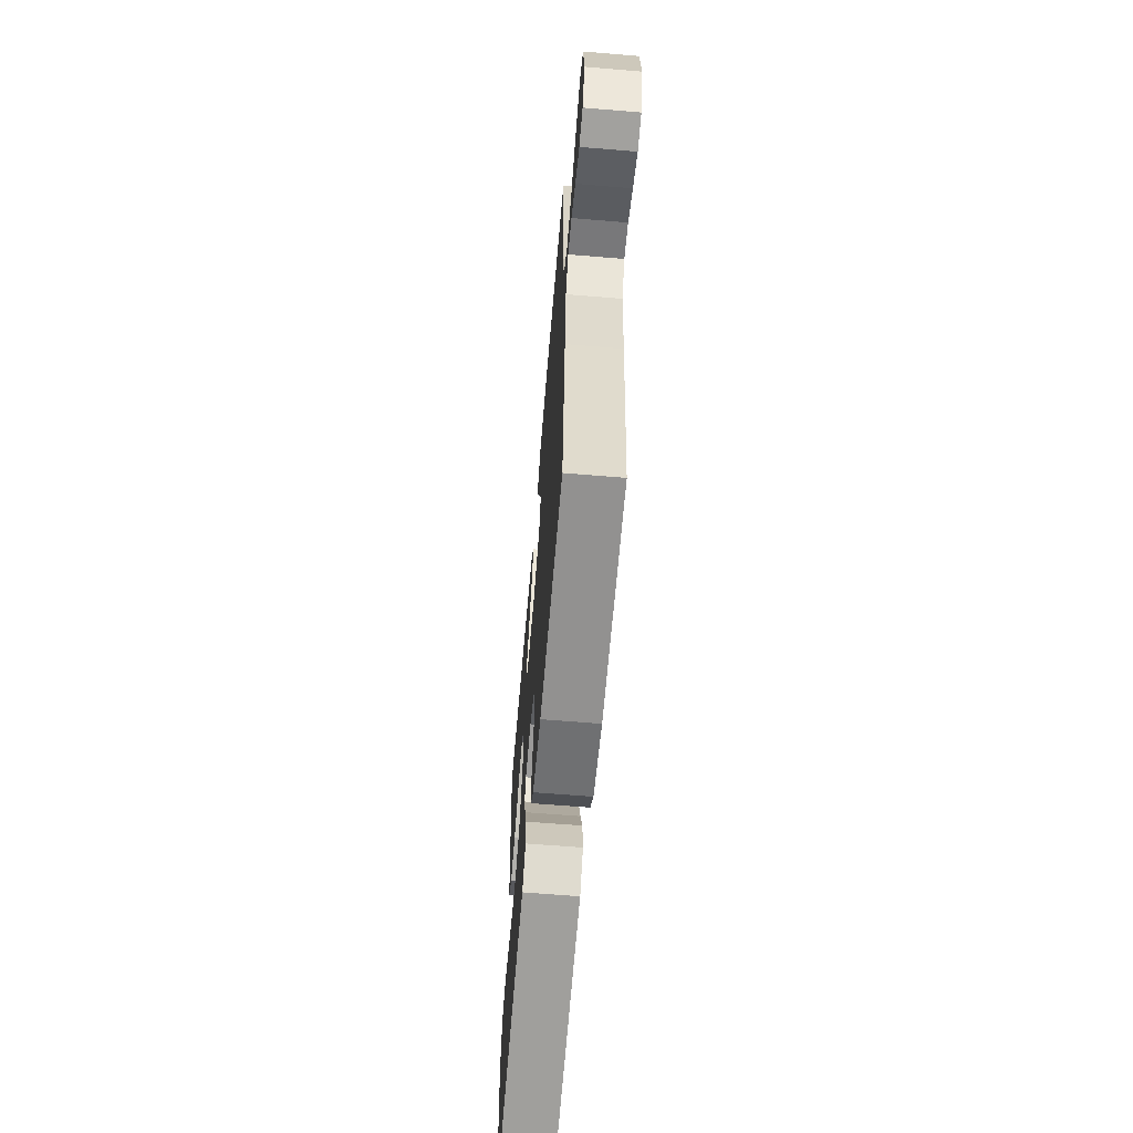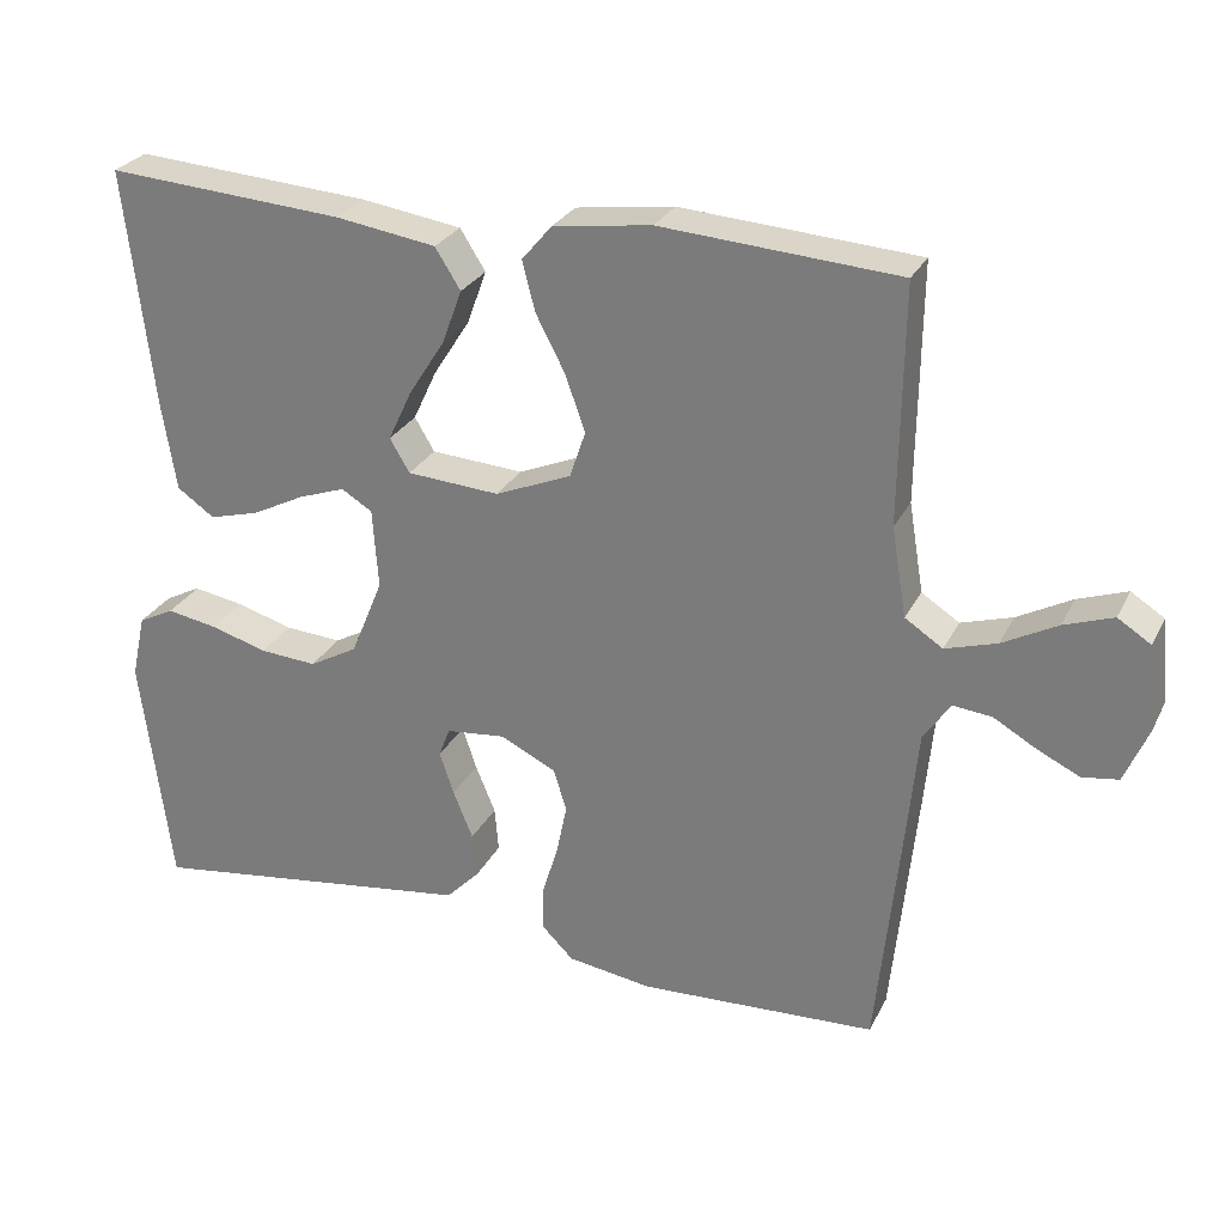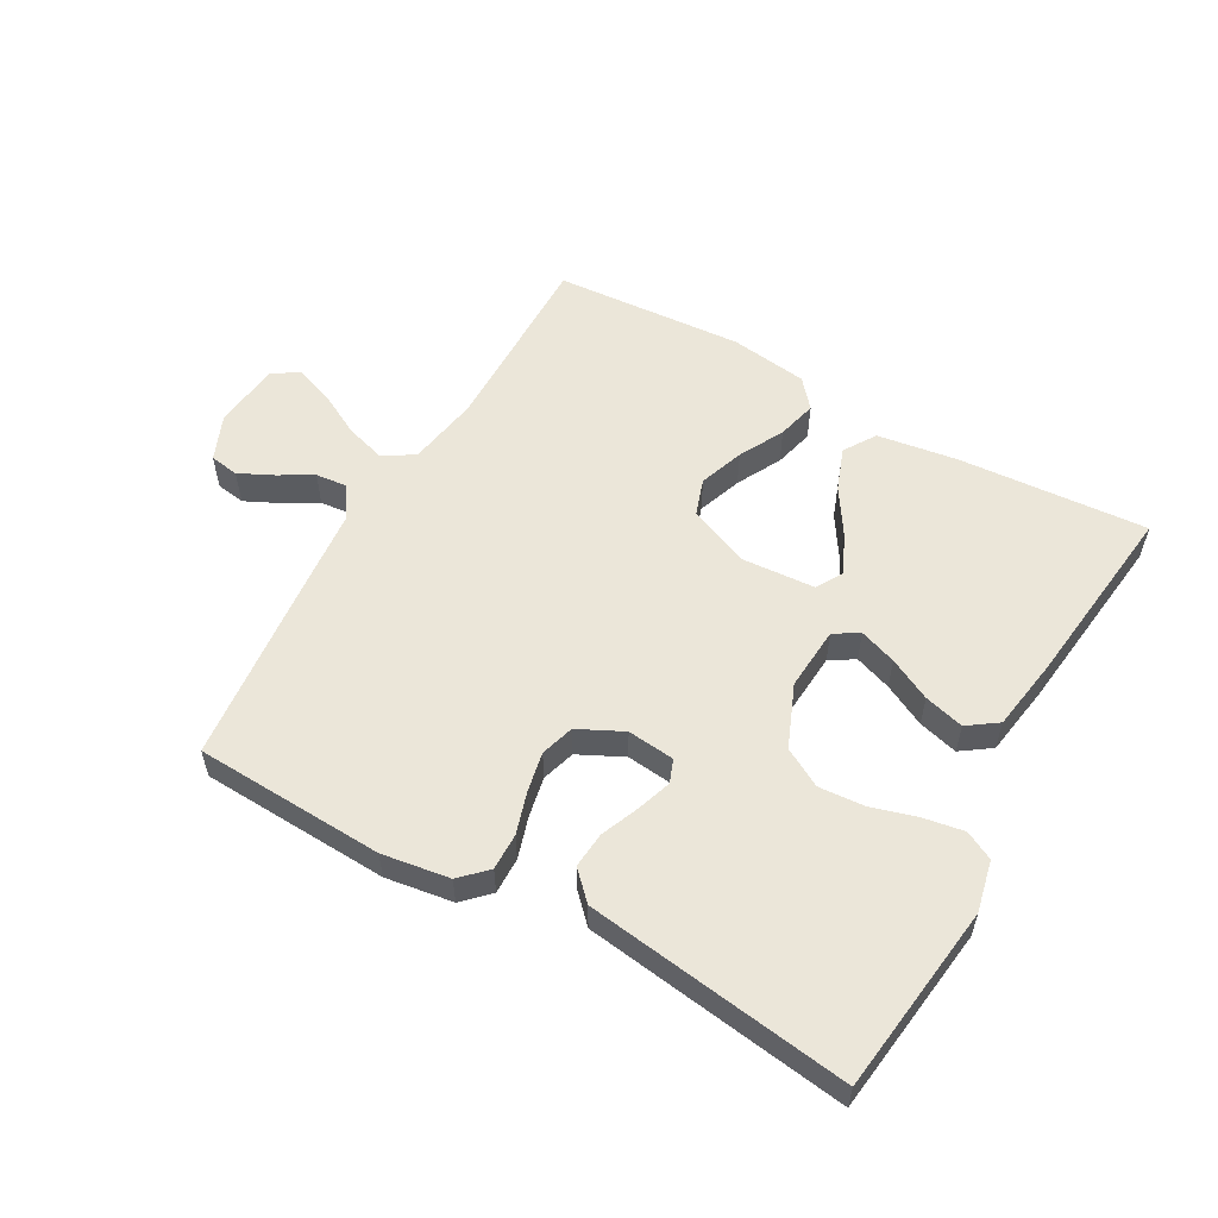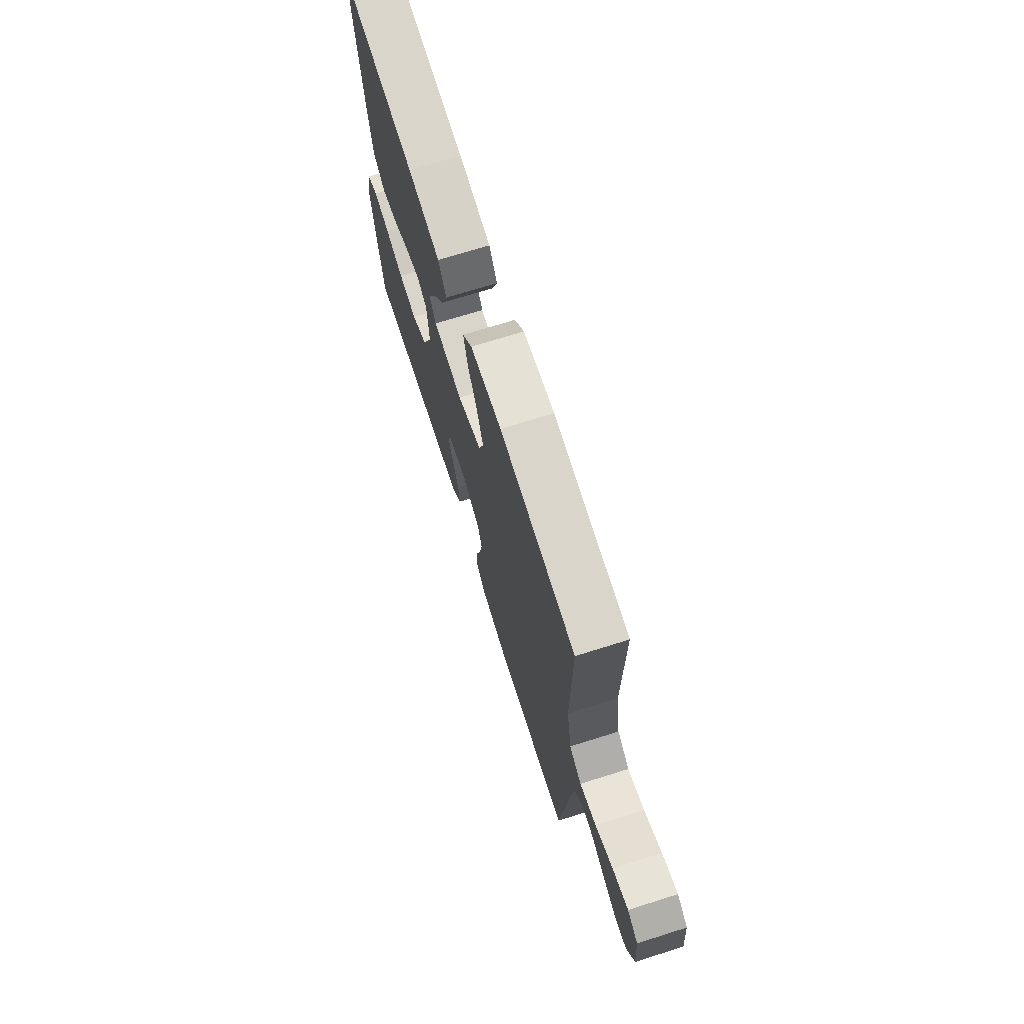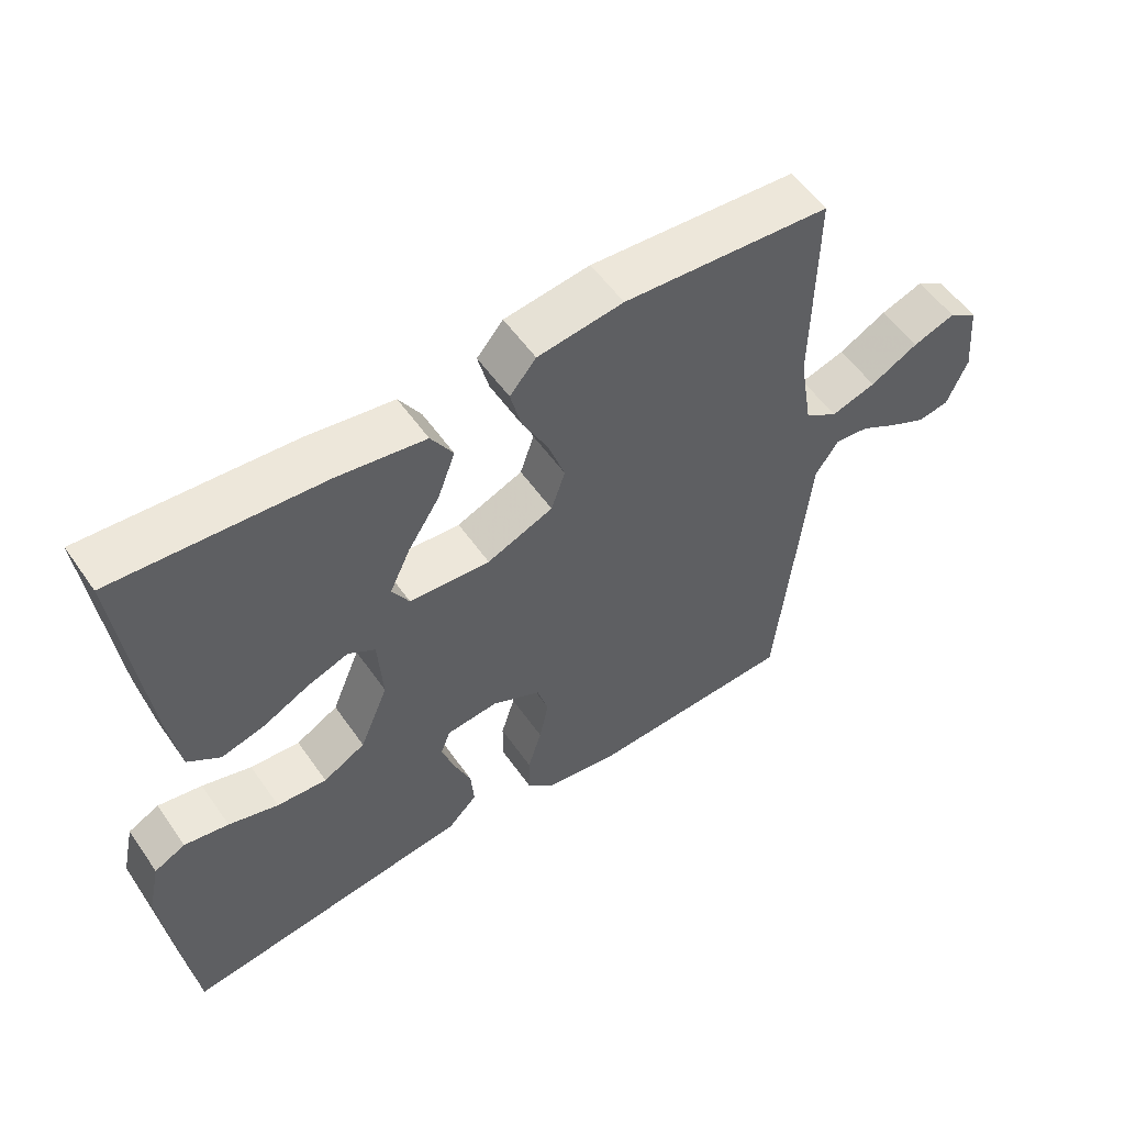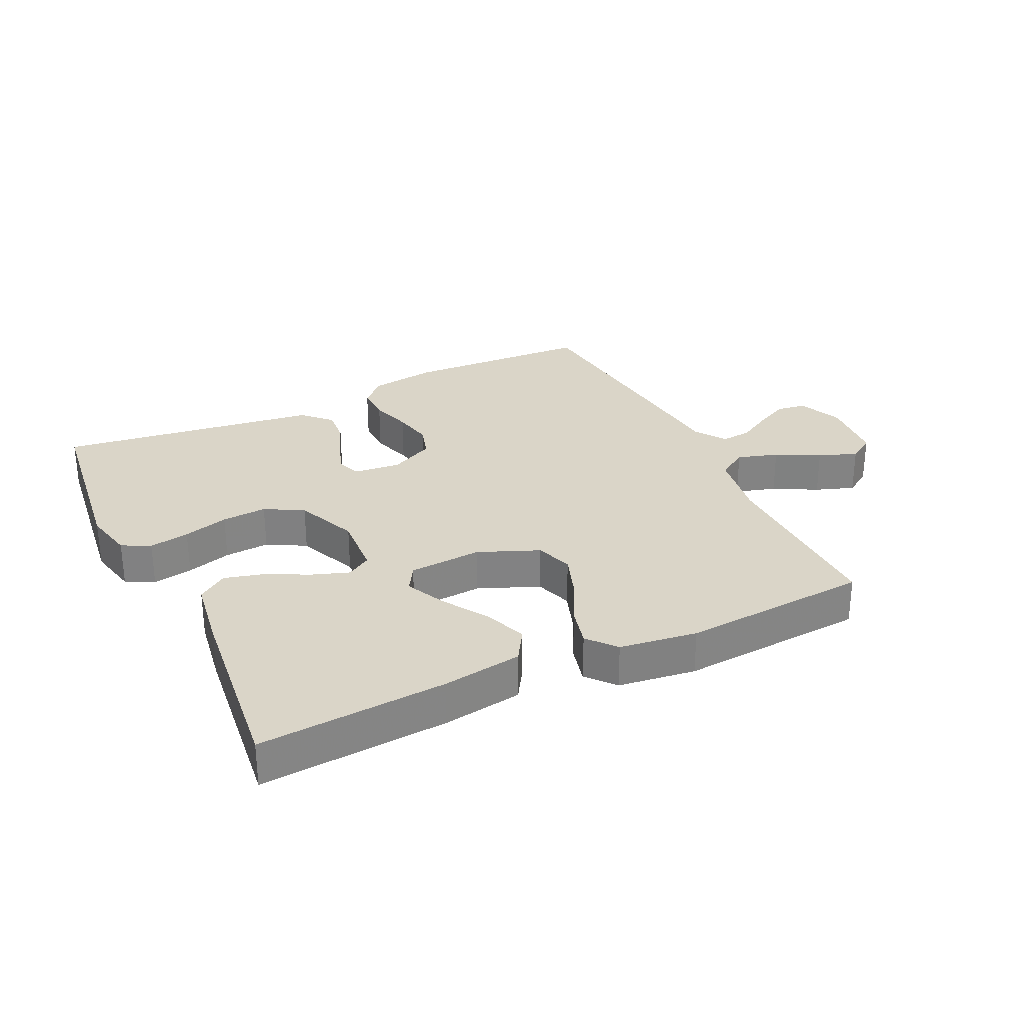
<metadata>
{"format":"obj","ext":"obj","renderer":"f3d","projection":"perspective","resolution":1024,"background":"white","views":[{"elev":-63.4,"azim":85.2,"up":"+Z"},{"elev":27.3,"azim":22.1,"up":"+Z"},{"elev":55.9,"azim":-150.6,"up":"+Y"},{"elev":70.8,"azim":72.5,"up":"+Z"},{"elev":54.8,"azim":-34.3,"up":"+Z"},{"elev":29.4,"azim":-25.7,"up":"+Y"}]}
</metadata>
<code>
v -0.5 0.07 0.5
v -0.2 0.07 0.479
v -0.073 0.07 0.46
v -0.041 0.07 0.409
v -0.066 0.07 0.341
v -0.112 0.07 0.269
v -0.142 0.07 0.205
v -0.117 0.07 0.163
v 0 0.07 0.155
v 0.096 0.07 0.195
v 0.116 0.07 0.254
v 0.091 0.07 0.325
v 0.054 0.07 0.396
v 0.038 0.07 0.459
v 0.076 0.07 0.504
v 0.2 0.07 0.521
v 0.5 0.07 0.5
v 0.496 0.07 0.2
v 0.515 0.07 0.087
v 0.563 0.07 0.056
v 0.628 0.07 0.076
v 0.697 0.07 0.113
v 0.759 0.07 0.135
v 0.801 0.07 0.108
v 0.811 0.07 0
v 0.781 0.07 -0.071
v 0.735 0.07 -0.078
v 0.681 0.07 -0.052
v 0.627 0.07 -0.021
v 0.578 0.07 -0.016
v 0.544 0.07 -0.066
v 0.531 0.07 -0.2
v 0.5 0.07 -0.5
v 0.2 0.07 -0.514
v 0.093 0.07 -0.498
v 0.053 0.07 -0.458
v 0.054 0.07 -0.4
v 0.074 0.07 -0.335
v 0.087 0.07 -0.271
v 0.071 0.07 -0.218
v 0 0.07 -0.183
v -0.075 0.07 -0.191
v -0.089 0.07 -0.228
v -0.071 0.07 -0.282
v -0.046 0.07 -0.343
v -0.041 0.07 -0.4
v -0.083 0.07 -0.443
v -0.2 0.07 -0.459
v -0.5 0.07 -0.5
v -0.538 0.07 -0.2
v -0.52 0.07 -0.119
v -0.475 0.07 -0.096
v -0.411 0.07 -0.107
v -0.339 0.07 -0.128
v -0.267 0.07 -0.133
v -0.206 0.07 -0.099
v -0.165 0.07 0
v -0.172 0.07 0.101
v -0.211 0.07 0.125
v -0.27 0.07 0.104
v -0.337 0.07 0.07
v -0.4 0.07 0.053
v -0.447 0.07 0.086
v -0.465 0.07 0.2
v -0.5 0 0.5
v -0.2 0 0.479
v -0.073 0 0.46
v -0.041 0 0.409
v -0.066 0 0.341
v -0.112 0 0.269
v -0.142 0 0.205
v -0.117 0 0.163
v 0 0 0.155
v 0.096 0 0.195
v 0.116 0 0.254
v 0.091 0 0.325
v 0.054 0 0.396
v 0.038 0 0.459
v 0.076 0 0.504
v 0.2 0 0.521
v 0.5 0 0.5
v 0.496 0 0.2
v 0.515 0 0.087
v 0.563 0 0.056
v 0.628 0 0.076
v 0.697 0 0.113
v 0.759 0 0.135
v 0.801 0 0.108
v 0.811 0 0
v 0.781 0 -0.071
v 0.735 0 -0.078
v 0.681 0 -0.052
v 0.627 0 -0.021
v 0.578 0 -0.016
v 0.544 0 -0.066
v 0.531 0 -0.2
v 0.5 0 -0.5
v 0.2 0 -0.514
v 0.093 0 -0.498
v 0.053 0 -0.458
v 0.054 0 -0.4
v 0.074 0 -0.335
v 0.087 0 -0.271
v 0.071 0 -0.218
v 0 0 -0.183
v -0.075 0 -0.191
v -0.089 0 -0.228
v -0.071 0 -0.282
v -0.046 0 -0.343
v -0.041 0 -0.4
v -0.083 0 -0.443
v -0.2 0 -0.459
v -0.5 0 -0.5
v -0.538 0 -0.2
v -0.52 0 -0.119
v -0.475 0 -0.096
v -0.411 0 -0.107
v -0.339 0 -0.128
v -0.267 0 -0.133
v -0.206 0 -0.099
v -0.165 0 0
v -0.172 0 0.101
v -0.211 0 0.125
v -0.27 0 0.104
v -0.337 0 0.07
v -0.4 0 0.053
v -0.447 0 0.086
v -0.465 0 0.2
f 4 5 6
f 3 4 6
f 2 3 6
f 1 2 6
f 64 1 6
f 63 64 6
f 62 63 6
f 61 62 6
f 60 61 6
f 59 60 6 7
f 58 59 7 8
f 57 58 8 9
f 56 57 9 10
f 52 53 54
f 51 52 54
f 50 51 54
f 49 50 54
f 48 49 54
f 47 48 54
f 46 47 54
f 45 46 54
f 44 45 54
f 43 44 54 55
f 42 43 55 56
f 36 37 38
f 35 36 38
f 34 35 38
f 33 34 38
f 32 33 38
f 31 32 38
f 30 31 38 39
f 27 28 29
f 26 27 29
f 25 26 29
f 24 25 29
f 23 24 29
f 22 23 29
f 21 22 29
f 20 21 29 30
f 30 39 40
f 20 30 40
f 19 20 40
f 16 17 18
f 15 16 18
f 14 15 18
f 13 14 18
f 12 13 18
f 11 12 18 19
f 41 42 56 10
f 19 40 41
f 11 19 41
f 10 11 41
f 70 69 68
f 70 68 67
f 70 67 66
f 70 66 65
f 70 65 128
f 70 128 127
f 70 127 126
f 70 126 125
f 70 125 124
f 71 70 124 123
f 72 71 123 122
f 73 72 122 121
f 74 73 121 120
f 118 117 116
f 118 116 115
f 118 115 114
f 118 114 113
f 118 113 112
f 118 112 111
f 118 111 110
f 118 110 109
f 118 109 108
f 119 118 108 107
f 120 119 107 106
f 102 101 100
f 102 100 99
f 102 99 98
f 102 98 97
f 102 97 96
f 102 96 95
f 103 102 95 94
f 93 92 91
f 93 91 90
f 93 90 89
f 93 89 88
f 93 88 87
f 93 87 86
f 93 86 85
f 94 93 85 84
f 104 103 94
f 104 94 84
f 104 84 83
f 82 81 80
f 82 80 79
f 82 79 78
f 82 78 77
f 82 77 76
f 83 82 76 75
f 74 120 106 105
f 105 104 83
f 105 83 75
f 105 75 74
f 1 65 66 2
f 2 66 67 3
f 3 67 68 4
f 4 68 69 5
f 5 69 70 6
f 6 70 71 7
f 7 71 72 8
f 8 72 73 9
f 9 73 74 10
f 10 74 75 11
f 11 75 76 12
f 12 76 77 13
f 13 77 78 14
f 14 78 79 15
f 15 79 80 16
f 16 80 81 17
f 17 81 82 18
f 18 82 83 19
f 19 83 84 20
f 20 84 85 21
f 21 85 86 22
f 22 86 87 23
f 23 87 88 24
f 24 88 89 25
f 25 89 90 26
f 26 90 91 27
f 27 91 92 28
f 28 92 93 29
f 29 93 94 30
f 30 94 95 31
f 31 95 96 32
f 32 96 97 33
f 33 97 98 34
f 34 98 99 35
f 35 99 100 36
f 36 100 101 37
f 37 101 102 38
f 38 102 103 39
f 39 103 104 40
f 40 104 105 41
f 41 105 106 42
f 42 106 107 43
f 43 107 108 44
f 44 108 109 45
f 45 109 110 46
f 46 110 111 47
f 47 111 112 48
f 48 112 113 49
f 49 113 114 50
f 50 114 115 51
f 51 115 116 52
f 52 116 117 53
f 53 117 118 54
f 54 118 119 55
f 55 119 120 56
f 56 120 121 57
f 57 121 122 58
f 58 122 123 59
f 59 123 124 60
f 60 124 125 61
f 61 125 126 62
f 62 126 127 63
f 63 127 128 64
f 64 128 65 1

</code>
